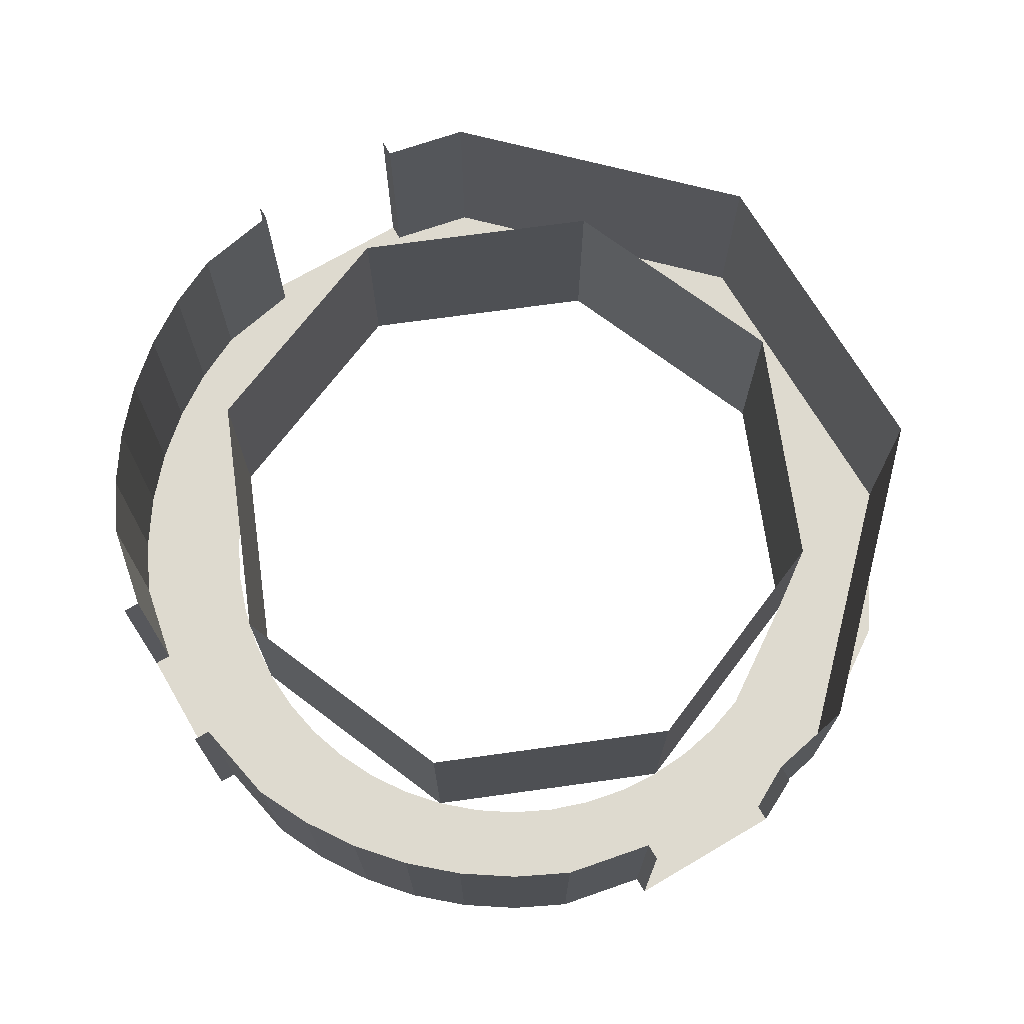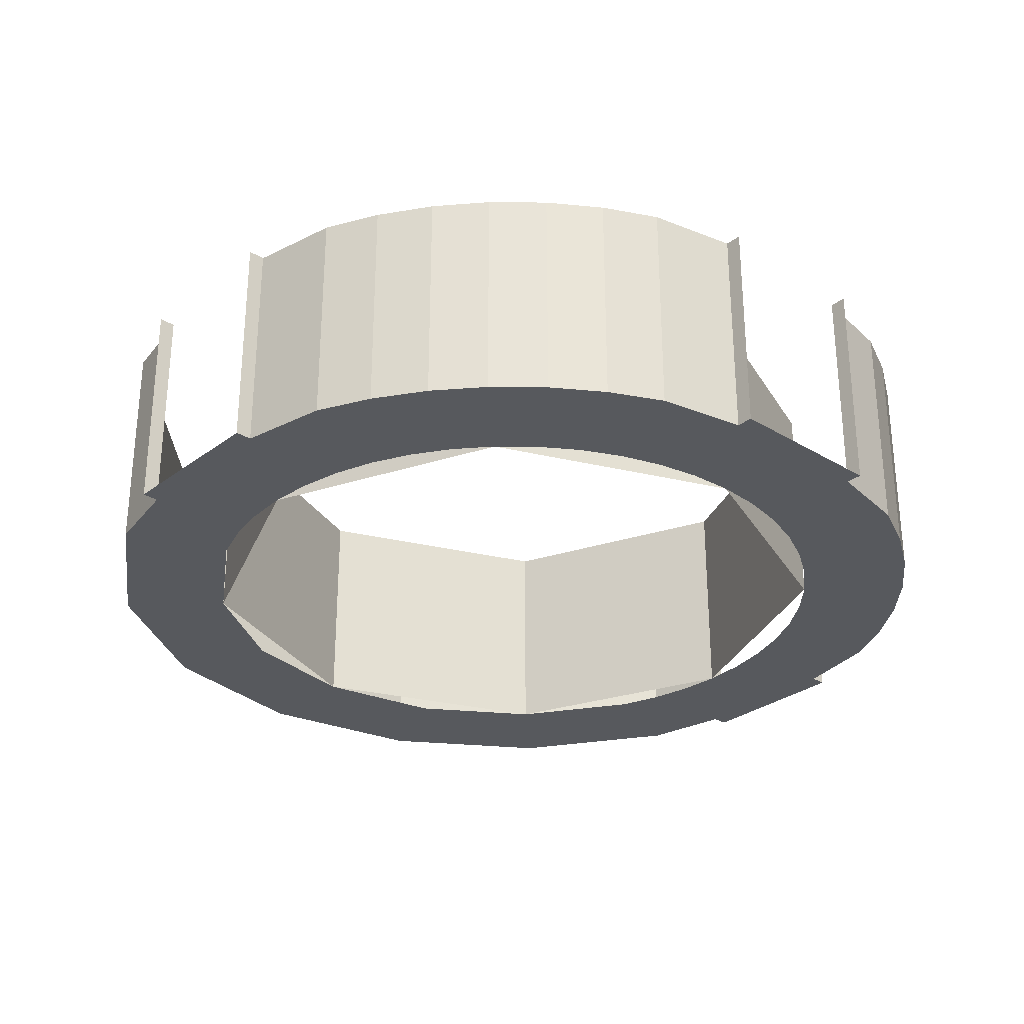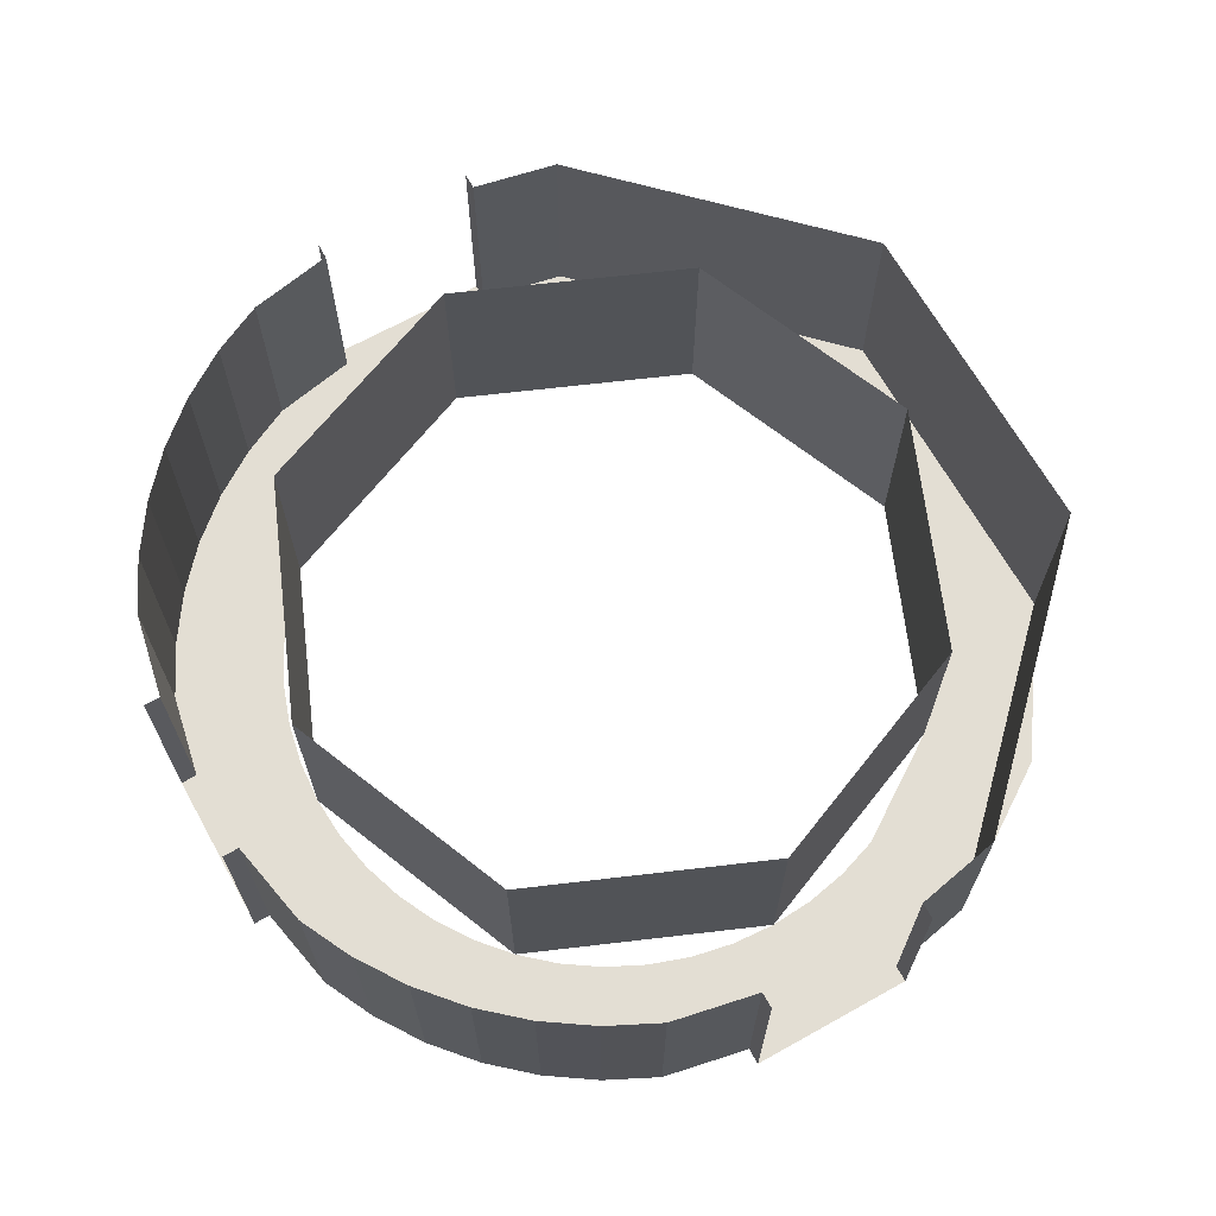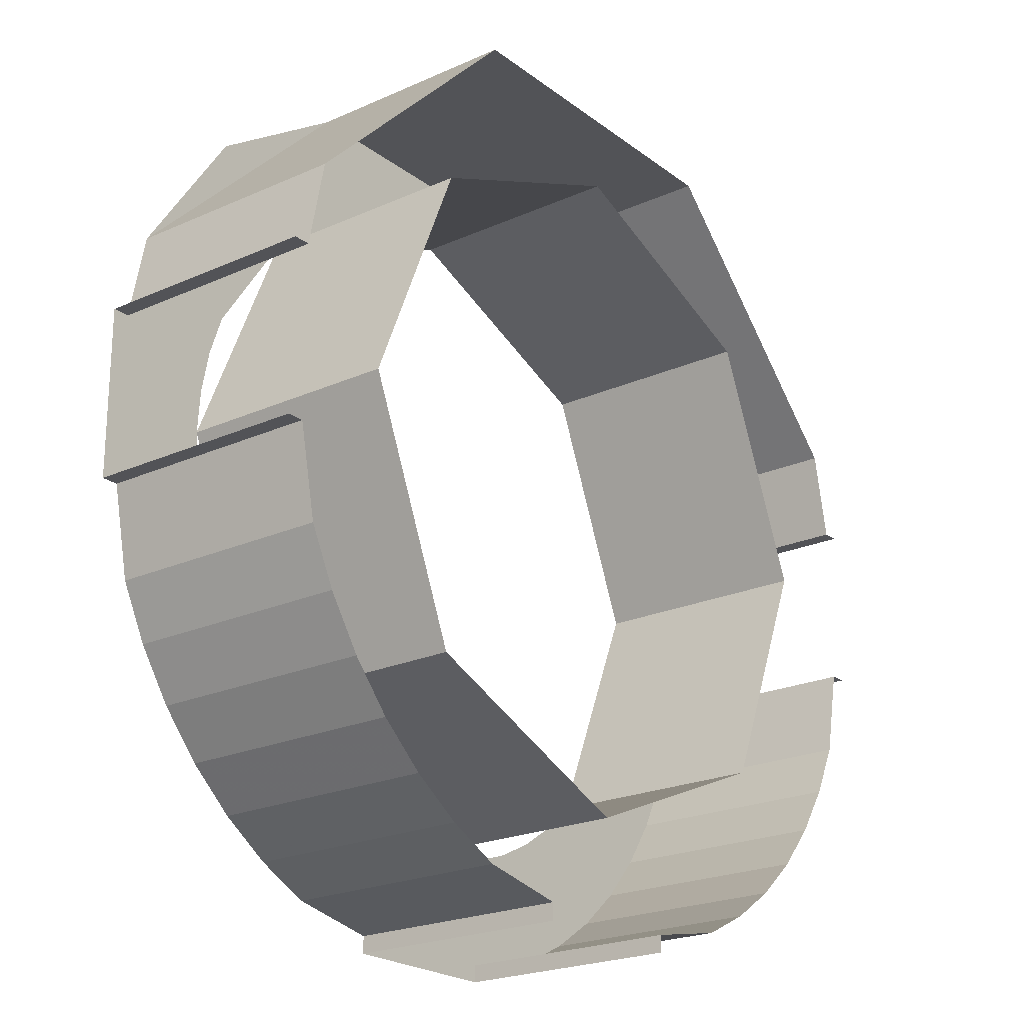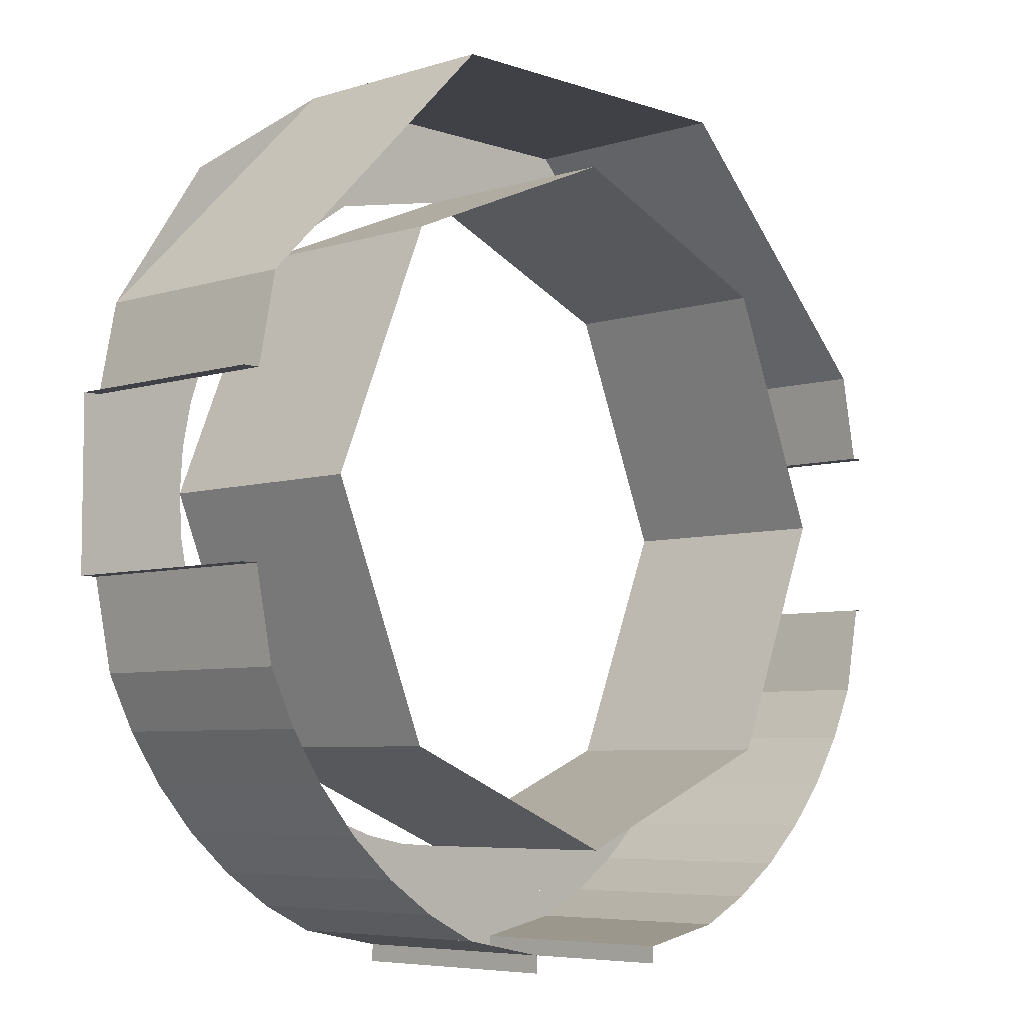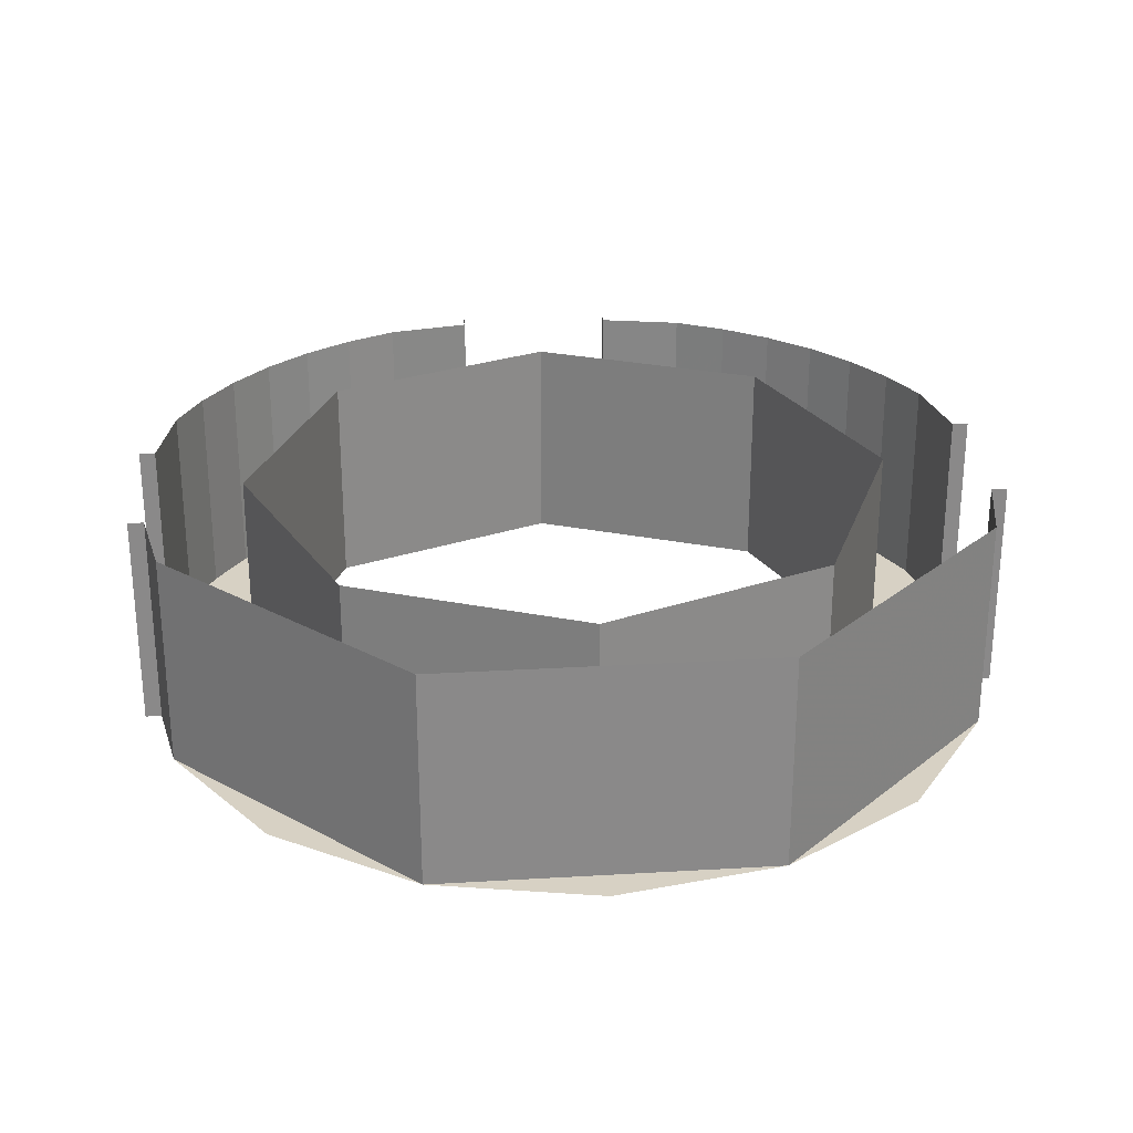
<metadata>
{"format":"obj","ext":"obj","renderer":"f3d","projection":"perspective","resolution":1024,"background":"white","views":[{"elev":71.0,"azim":-120.4,"up":"+Y"},{"elev":-29.3,"azim":138.0,"up":"+Y"},{"elev":67.2,"azim":-119.2,"up":"+Y"},{"elev":-22.3,"azim":127.9,"up":"+Z"},{"elev":-6.0,"azim":133.6,"up":"+Z"},{"elev":27.1,"azim":-5.2,"up":"+Y"}]}
</metadata>
<code>
v 0.3464 0 -0.2
v 0.3464 -0.2 -0.2
v 0.3696 -0.2 -0.1531
v 0.3696 0 -0.1531
v 0.3173 0 -0.2435
v 0.3173 -0.2 -0.2435
v 0.3464 -0.2 -0.2
v 0.3464 0 -0.2
v 0.2829 0 -0.2829
v 0.2829 -0.2 -0.2829
v 0.3173 -0.2 -0.2435
v 0.3173 0 -0.2435
v 0.2435 0 -0.3173
v 0.2435 -0.2 -0.3173
v 0.2829 -0.2 -0.2829
v 0.2829 0 -0.2829
v 0.2 0 -0.3464
v 0.2 -0.2 -0.3464
v 0.2435 -0.2 -0.3173
v 0.2435 0 -0.3173
v 0.1531 0 -0.3696
v 0.1531 -0.2 -0.3696
v 0.2 -0.2 -0.3464
v 0.2 0 -0.3464
v -0.2 0 -0.3464
v -0.2 -0.2 -0.3464
v -0.1531 -0.2 -0.3696
v -0.1531 0 -0.3696
v -0.2435 0 -0.3173
v -0.2435 -0.2 -0.3173
v -0.2 -0.2 -0.3464
v -0.2 0 -0.3464
v -0.2829 0 -0.2829
v -0.2829 -0.2 -0.2829
v -0.2435 -0.2 -0.3173
v -0.2435 0 -0.3173
v -0.3173 0 -0.2435
v -0.3173 -0.2 -0.2435
v -0.2829 -0.2 -0.2829
v -0.2829 0 -0.2829
v -0.3464 0 -0.2
v -0.3464 -0.2 -0.2
v -0.3173 -0.2 -0.2435
v -0.3173 0 -0.2435
v -0.3696 0 -0.1531
v -0.3696 -0.2 -0.1531
v -0.3464 -0.2 -0.2
v -0.3464 0 -0.2
v -0.1531 -0.2 0.3696
v -0.3696 -0.2 0.1531
v -0.3696 0 0.1531
v -0.1531 0 0.3696
v 0.1531 -0.2 0.3696
v -0.1531 -0.2 0.3696
v -0.1531 0 0.3696
v 0.1531 0 0.3696
v 0.3696 -0.2 0.1531
v 0.1531 -0.2 0.3696
v 0.1531 0 0.3696
v 0.3696 0 0.1531
v 0.2121 -0.2 -0.2121
v 0.3 -0.2 0
v 0.3 0 0
v 0.2121 0 -0.2121
v 0 -0.2 -0.3
v 0.2121 -0.2 -0.2121
v 0.2121 0 -0.2121
v 0 0 -0.3
v -0.2121 -0.2 -0.2121
v 0 -0.2 -0.3
v 0 0 -0.3
v -0.2121 0 -0.2121
v -0.3 -0.2 0
v -0.2121 -0.2 -0.2121
v -0.2121 0 -0.2121
v -0.3 0 0
v -0.2121 -0.2 0.2121
v -0.3 -0.2 0
v -0.3 0 0
v -0.2121 0 0.2121
v 0 -0.2 0.3
v -0.2121 -0.2 0.2121
v -0.2121 0 0.2121
v 0 0 0.3
v 0.2121 -0.2 0.2121
v 0 -0.2 0.3
v 0 0 0.3
v 0.2121 0 0.2121
v 0.3 -0.2 0
v 0.2121 -0.2 0.2121
v 0.2121 0 0.2121
v 0.3 0 0
v -0.3696 0 0.1531
v -0.3851 0 0.075
v -0.3851 -0.2 0.075
v -0.3696 -0.2 0.1531
v -0.3696 -0.2 -0.1531
v -0.3851 -0.2 -0.075
v -0.3851 0 -0.075
v -0.3696 0 -0.1531
v -0.3851 -0.2 0.075
v -0.3851 -0.2 -0.075
v -0.3 -0.2 0
v -0.3851 -0.2 -0.075
v -0.3851 -0.2 0.075
v -0.4 -0.2 0.075
v -0.4 -0.2 -0.075
v -0.3851 -0.2 0.075
v -0.3851 0 0.075
v -0.4 0 0.075
v -0.4 -0.2 0.075
v -0.4 -0.2 -0.075
v -0.4 0 -0.075
v -0.3851 0 -0.075
v -0.3851 -0.2 -0.075
v -0.3 -0.2 0.1148
v -0.2772 -0.2 0.1148
v -0.3696 -0.2 0.1531
v -0.3 -0.2 0
v -0.3 -0.2 0.1148
v -0.3696 -0.2 0.1531
v -0.3851 -0.2 0.075
v -0.3696 -0.2 -0.1531
v -0.2772 -0.2 -0.1148
v -0.3 -0.2 -0.1148
v -0.3696 -0.2 -0.1531
v -0.3 -0.2 -0.1148
v -0.3 -0.2 0
v -0.3851 -0.2 -0.075
v -0.3 -0.2 -0.1148
v -0.2974 -0.2 -0.03915
v -0.3 -0.2 0
v -0.3 -0.2 -0.1148
v -0.2898 -0.2 -0.07764
v -0.2974 -0.2 -0.03915
v -0.3 -0.2 -0.1148
v -0.2772 -0.2 -0.1148
v -0.2898 -0.2 -0.07764
v -0.3 -0.2 0.1148
v -0.2974 -0.2 0.03915
v -0.3 -0.2 0
v -0.3 -0.2 0.1148
v -0.2898 -0.2 0.07764
v -0.2974 -0.2 0.03915
v -0.3 -0.2 0.1148
v -0.2772 -0.2 0.1148
v -0.2898 -0.2 0.07764
v -0.1531 0 -0.3696
v -0.075 0 -0.3851
v -0.075 -0.2 -0.3851
v -0.1531 -0.2 -0.3696
v 0.1531 -0.2 -0.3696
v 0.075 -0.2 -0.3851
v 0.075 0 -0.3851
v 0.1531 0 -0.3696
v -0.075 -0.2 -0.3851
v 0.075 -0.2 -0.3851
v 0 -0.2 -0.3
v 0.075 -0.2 -0.3851
v -0.075 -0.2 -0.3851
v -0.075 -0.2 -0.4
v 0.075 -0.2 -0.4
v -0.075 -0.2 -0.3851
v -0.075 0 -0.3851
v -0.075 0 -0.4
v -0.075 -0.2 -0.4
v 0.075 -0.2 -0.4
v 0.075 0 -0.4
v 0.075 0 -0.3851
v 0.075 -0.2 -0.3851
v -0.1148 -0.2 -0.3
v -0.1148 -0.2 -0.2772
v -0.1531 -0.2 -0.3696
v 0 -0.2 -0.3
v -0.1148 -0.2 -0.3
v -0.1531 -0.2 -0.3696
v -0.075 -0.2 -0.3851
v 0.1531 -0.2 -0.3696
v 0.1148 -0.2 -0.2772
v 0.1148 -0.2 -0.3
v 0.1531 -0.2 -0.3696
v 0.1148 -0.2 -0.3
v 0 -0.2 -0.3
v 0.075 -0.2 -0.3851
v 0.1148 -0.2 -0.3
v 0.03915 -0.2 -0.2974
v 0 -0.2 -0.3
v 0.1148 -0.2 -0.3
v 0.07764 -0.2 -0.2898
v 0.03915 -0.2 -0.2974
v 0.1148 -0.2 -0.3
v 0.1148 -0.2 -0.2772
v 0.07764 -0.2 -0.2898
v -0.1148 -0.2 -0.3
v -0.03915 -0.2 -0.2974
v 0 -0.2 -0.3
v -0.1148 -0.2 -0.3
v -0.07764 -0.2 -0.2898
v -0.03915 -0.2 -0.2974
v -0.1148 -0.2 -0.3
v -0.1148 -0.2 -0.2772
v -0.07764 -0.2 -0.2898
v 0.3696 0 -0.1531
v 0.3851 0 -0.075
v 0.3851 -0.2 -0.075
v 0.3696 -0.2 -0.1531
v 0.3696 -0.2 0.1531
v 0.3851 -0.2 0.075
v 0.3851 0 0.075
v 0.3696 0 0.1531
v 0.3851 -0.2 -0.075
v 0.3851 -0.2 0.075
v 0.3 -0.2 0
v 0.3851 -0.2 0.075
v 0.3851 -0.2 -0.075
v 0.4 -0.2 -0.075
v 0.4 -0.2 0.075
v 0.3851 -0.2 -0.075
v 0.3851 0 -0.075
v 0.4 0 -0.075
v 0.4 -0.2 -0.075
v 0.4 -0.2 0.075
v 0.4 0 0.075
v 0.3851 0 0.075
v 0.3851 -0.2 0.075
v 0.3 -0.2 -0.1148
v 0.2772 -0.2 -0.1148
v 0.3696 -0.2 -0.1531
v 0.3 -0.2 0
v 0.3 -0.2 -0.1148
v 0.3696 -0.2 -0.1531
v 0.3851 -0.2 -0.075
v 0.3696 -0.2 0.1531
v 0.2772 -0.2 0.1148
v 0.3 -0.2 0.1148
v 0.3696 -0.2 0.1531
v 0.3 -0.2 0.1148
v 0.3 -0.2 0
v 0.3851 -0.2 0.075
v 0.3 -0.2 0.1148
v 0.2974 -0.2 0.03915
v 0.3 -0.2 0
v 0.3 -0.2 0.1148
v 0.2898 -0.2 0.07764
v 0.2974 -0.2 0.03915
v 0.3 -0.2 0.1148
v 0.2772 -0.2 0.1148
v 0.2898 -0.2 0.07764
v 0.3 -0.2 -0.1148
v 0.2974 -0.2 -0.03915
v 0.3 -0.2 0
v 0.3 -0.2 -0.1148
v 0.2898 -0.2 -0.07764
v 0.2974 -0.2 -0.03915
v 0.3 -0.2 -0.1148
v 0.2772 -0.2 -0.1148
v 0.2898 -0.2 -0.07764
v -0.3696 -0.2 0.1531
v -0.2829 -0.2 0.2829
v -0.2121 -0.2 0.2121
v -0.2772 -0.2 0.1148
v -0.2829 -0.2 0.2829
v -0.1531 -0.2 0.3696
v -0.1148 -0.2 0.2772
v -0.2121 -0.2 0.2121
v -0.1531 -0.2 0.3696
v 0 -0.2 0.4
v 0 -0.2 0.3
v -0.1148 -0.2 0.2772
v 0 -0.2 0.4
v 0.1531 -0.2 0.3696
v 0.1148 -0.2 0.2772
v 0 -0.2 0.3
v 0.1531 -0.2 0.3696
v 0.2829 -0.2 0.2829
v 0.2121 -0.2 0.2121
v 0.1148 -0.2 0.2772
v 0.2829 -0.2 0.2829
v 0.3696 -0.2 0.1531
v 0.2772 -0.2 0.1148
v 0.2121 -0.2 0.2121
v -0.1148 -0.2 -0.2772
v -0.1531 -0.2 -0.3696
v -0.2 -0.2 -0.3464
v -0.15 -0.2 -0.2598
v -0.15 -0.2 -0.2598
v -0.2 -0.2 -0.3464
v -0.2435 -0.2 -0.3173
v -0.1826 -0.2 -0.238
v -0.1826 -0.2 -0.238
v -0.2435 -0.2 -0.3173
v -0.2829 -0.2 -0.2829
v -0.2121 -0.2 -0.2121
v -0.2121 -0.2 -0.2121
v -0.2829 -0.2 -0.2829
v -0.3173 -0.2 -0.2435
v -0.238 -0.2 -0.1826
v -0.238 -0.2 -0.1826
v -0.3173 -0.2 -0.2435
v -0.3464 -0.2 -0.2
v -0.2598 -0.2 -0.15
v -0.2598 -0.2 -0.15
v -0.3464 -0.2 -0.2
v -0.3696 -0.2 -0.1531
v -0.2772 -0.2 -0.1148
v 0.2772 -0.2 -0.1148
v 0.3696 -0.2 -0.1531
v 0.3464 -0.2 -0.2
v 0.2598 -0.2 -0.15
v 0.2598 -0.2 -0.15
v 0.3464 -0.2 -0.2
v 0.3173 -0.2 -0.2435
v 0.238 -0.2 -0.1826
v 0.238 -0.2 -0.1826
v 0.3173 -0.2 -0.2435
v 0.2829 -0.2 -0.2829
v 0.2121 -0.2 -0.2121
v 0.2121 -0.2 -0.2121
v 0.2829 -0.2 -0.2829
v 0.2435 -0.2 -0.3173
v 0.1826 -0.2 -0.238
v 0.1826 -0.2 -0.238
v 0.2435 -0.2 -0.3173
v 0.2 -0.2 -0.3464
v 0.15 -0.2 -0.2598
v 0.15 -0.2 -0.2598
v 0.2 -0.2 -0.3464
v 0.1531 -0.2 -0.3696
v 0.1148 -0.2 -0.2772
g mesh23988
f 1 3 2
f 3 1 4
f 5 7 6
f 7 5 8
f 9 11 10
f 11 9 12
f 13 15 14
f 15 13 16
f 17 19 18
f 19 17 20
f 21 23 22
f 23 21 24
g mesh23994
f 25 27 26
f 27 25 28
f 29 31 30
f 31 29 32
f 33 35 34
f 35 33 36
f 37 39 38
f 39 37 40
f 41 43 42
f 43 41 44
f 45 47 46
f 47 45 48
g mesh23999
f 49 51 50
f 51 49 52
f 53 55 54
f 55 53 56
f 57 59 58
f 59 57 60
g mesh24003
f 61 62 63
f 63 64 61
f 65 66 67
f 67 68 65
f 69 70 71
f 71 72 69
f 73 74 75
f 75 76 73
f 77 78 79
f 79 80 77
f 81 82 83
f 83 84 81
f 85 86 87
f 87 88 85
f 89 90 91
f 91 92 89
g mesh24007
f 93 94 95
f 95 96 93
f 97 98 99
f 99 100 97
f 101 102 103
f 104 105 106
f 106 107 104
f 108 109 110
f 110 111 108
f 112 113 114
f 114 115 112
f 116 117 118
f 119 120 121
f 121 122 119
f 123 124 125
f 126 127 128
f 128 129 126
g mesh24008
f 130 131 132
f 133 134 135
f 136 137 138
g mesh24010
f 139 141 140
f 142 144 143
f 145 147 146
g mesh24013
f 148 149 150
f 150 151 148
f 152 153 154
f 154 155 152
f 156 157 158
f 159 160 161
f 161 162 159
f 163 164 165
f 165 166 163
f 167 168 169
f 169 170 167
f 171 172 173
f 174 175 176
f 176 177 174
f 178 179 180
f 181 182 183
f 183 184 181
g mesh24014
f 185 186 187
f 188 189 190
f 191 192 193
g mesh24016
f 194 196 195
f 197 199 198
f 200 202 201
g mesh24019
f 203 204 205
f 205 206 203
f 207 208 209
f 209 210 207
f 211 212 213
f 214 215 216
f 216 217 214
f 218 219 220
f 220 221 218
f 222 223 224
f 224 225 222
f 226 227 228
f 229 230 231
f 231 232 229
f 233 234 235
f 236 237 238
f 238 239 236
g mesh24020
f 240 241 242
f 243 244 245
f 246 247 248
g mesh24022
f 249 251 250
f 252 254 253
f 255 257 256
g mesh24026
f 258 260 259
f 260 258 261
f 262 264 263
f 264 262 265
f 266 268 267
f 268 266 269
f 270 272 271
f 272 270 273
f 274 276 275
f 276 274 277
f 278 280 279
f 280 278 281
g mesh24028
f 282 284 283
f 284 282 285
f 286 288 287
f 288 286 289
f 290 292 291
f 292 290 293
f 294 296 295
f 296 294 297
f 298 300 299
f 300 298 301
f 302 304 303
f 304 302 305
g mesh24030
f 306 308 307
f 308 306 309
f 310 312 311
f 312 310 313
f 314 316 315
f 316 314 317
f 318 320 319
f 320 318 321
f 322 324 323
f 324 322 325
f 326 328 327
f 328 326 329

</code>
